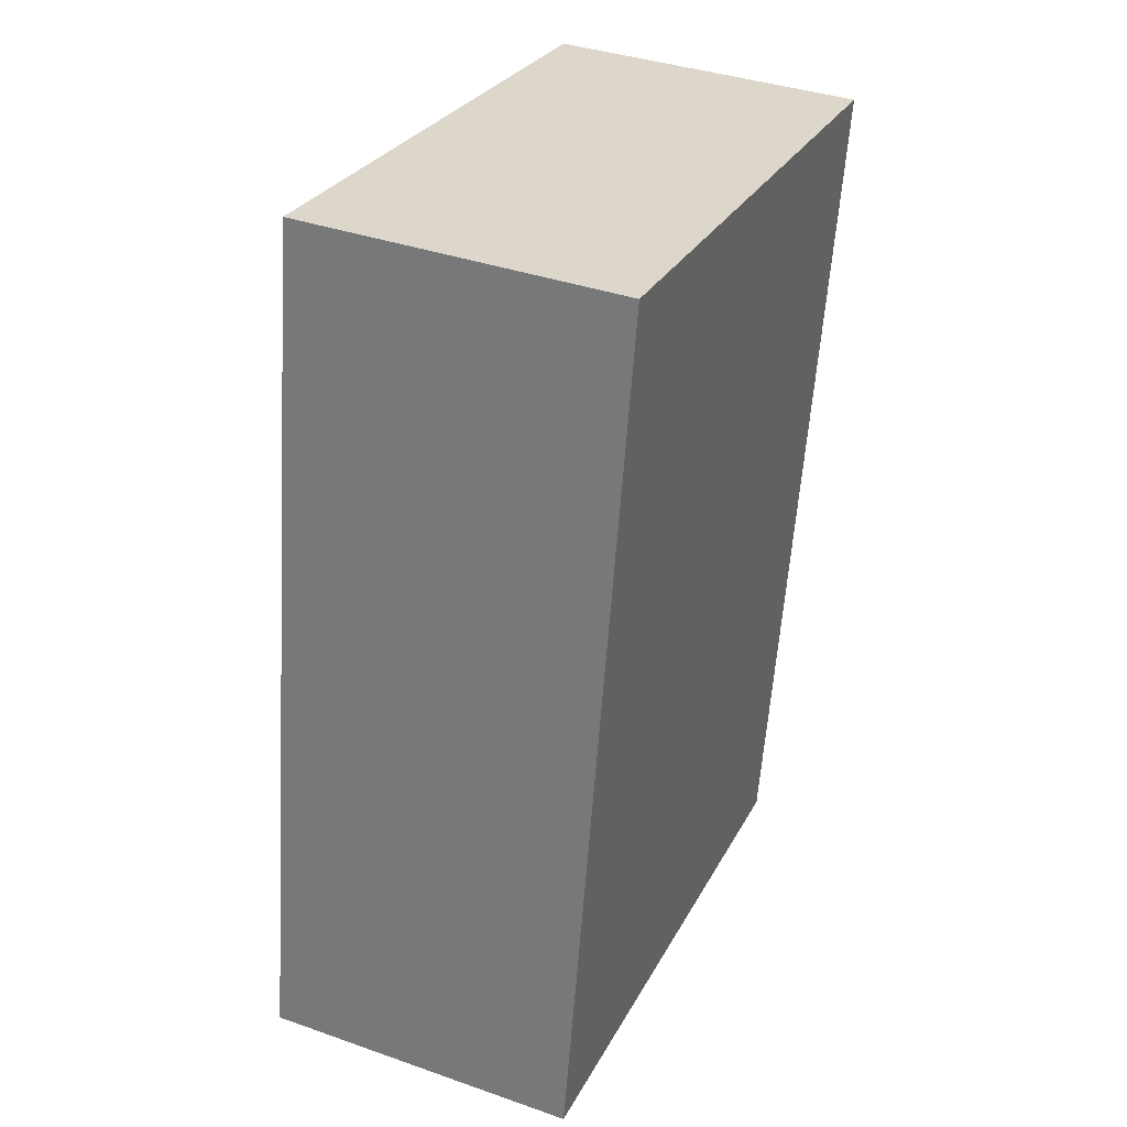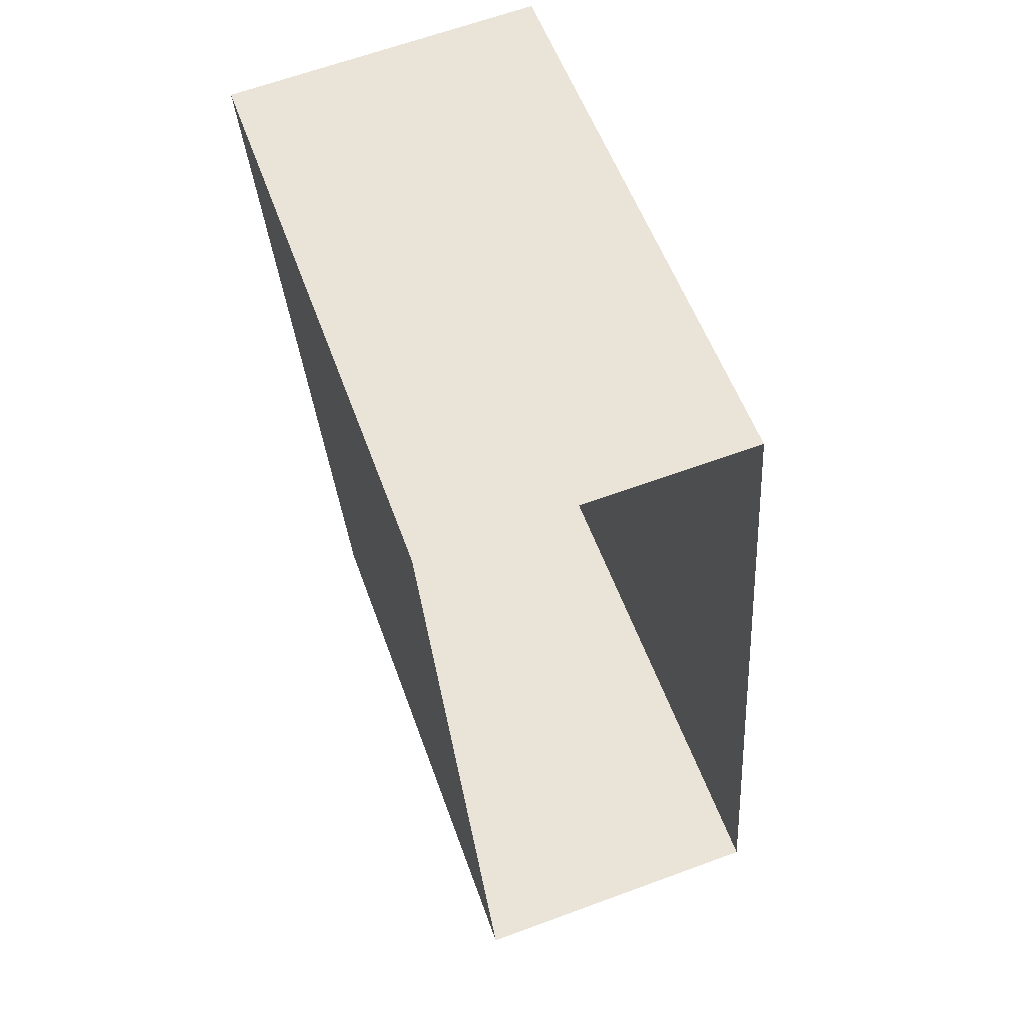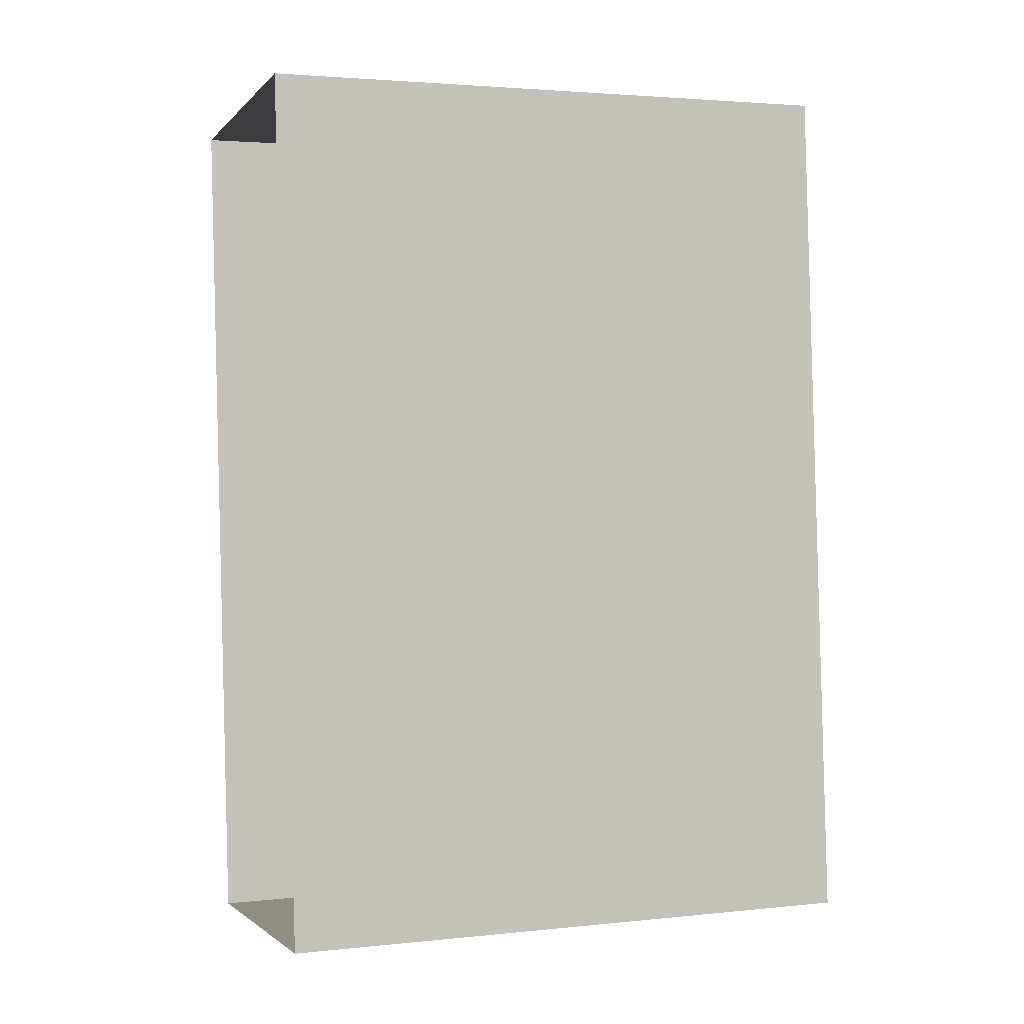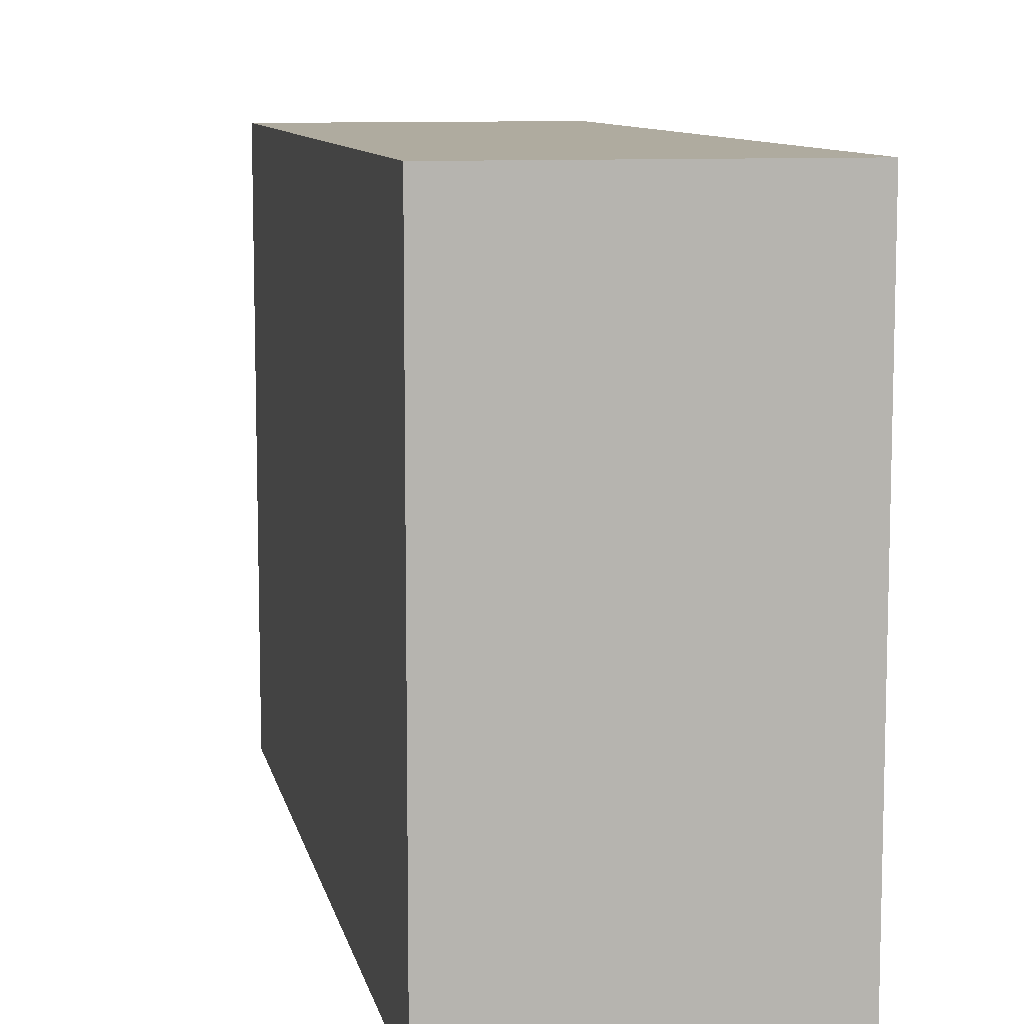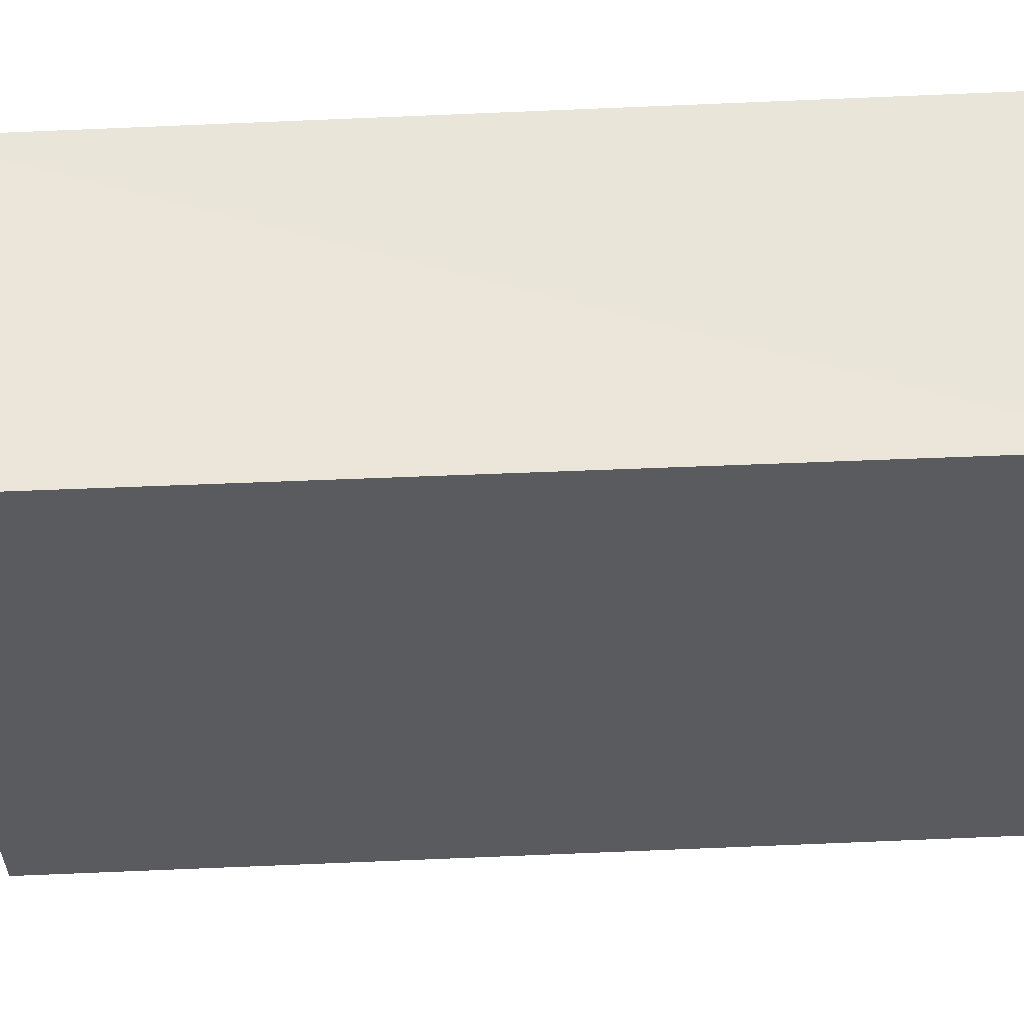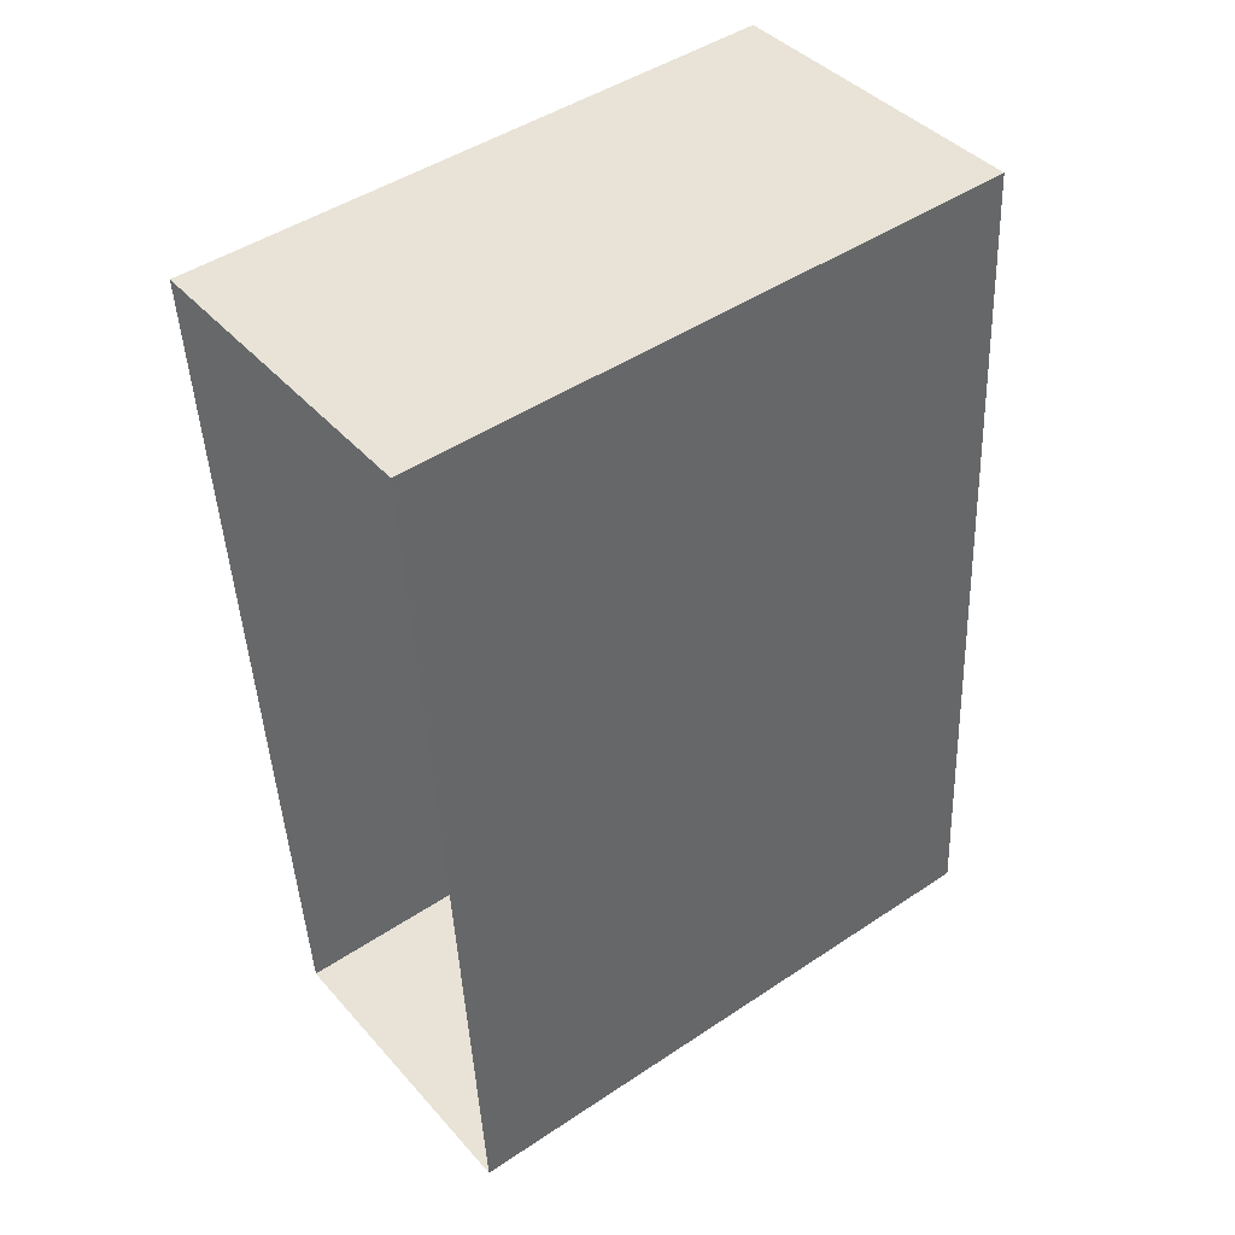
<metadata>
{"format":"obj","ext":"obj","renderer":"f3d","projection":"perspective","resolution":1024,"background":"white","views":[{"elev":28.3,"azim":23.3,"up":"+Y"},{"elev":55.3,"azim":160.4,"up":"+Y"},{"elev":2.6,"azim":-110.1,"up":"+Y"},{"elev":9.6,"azim":164.2,"up":"+Z"},{"elev":57.2,"azim":83.0,"up":"+Z"},{"elev":46.7,"azim":-127.0,"up":"+Y"}]}
</metadata>
<code>
v -3.732e+05 -1.042e+05 27.24
v -3.732e+05 -1.042e+05 27.24
v -3.732e+05 -1.042e+05 27.24
v -3.732e+05 -1.042e+05 27.24
v -3.732e+05 -1.042e+05 31.15
v -3.732e+05 -1.042e+05 31.15
v -3.732e+05 -1.042e+05 31.15
v -3.732e+05 -1.042e+05 31.15
f 1 2 3
f 1 4 2
f 5 6 7
f 5 8 6
f 6 4 1
f 6 8 4
f 5 3 2
f 5 7 3
f 5 2 4
f 8 5 4
f 6 1 3
f 7 6 3

</code>
